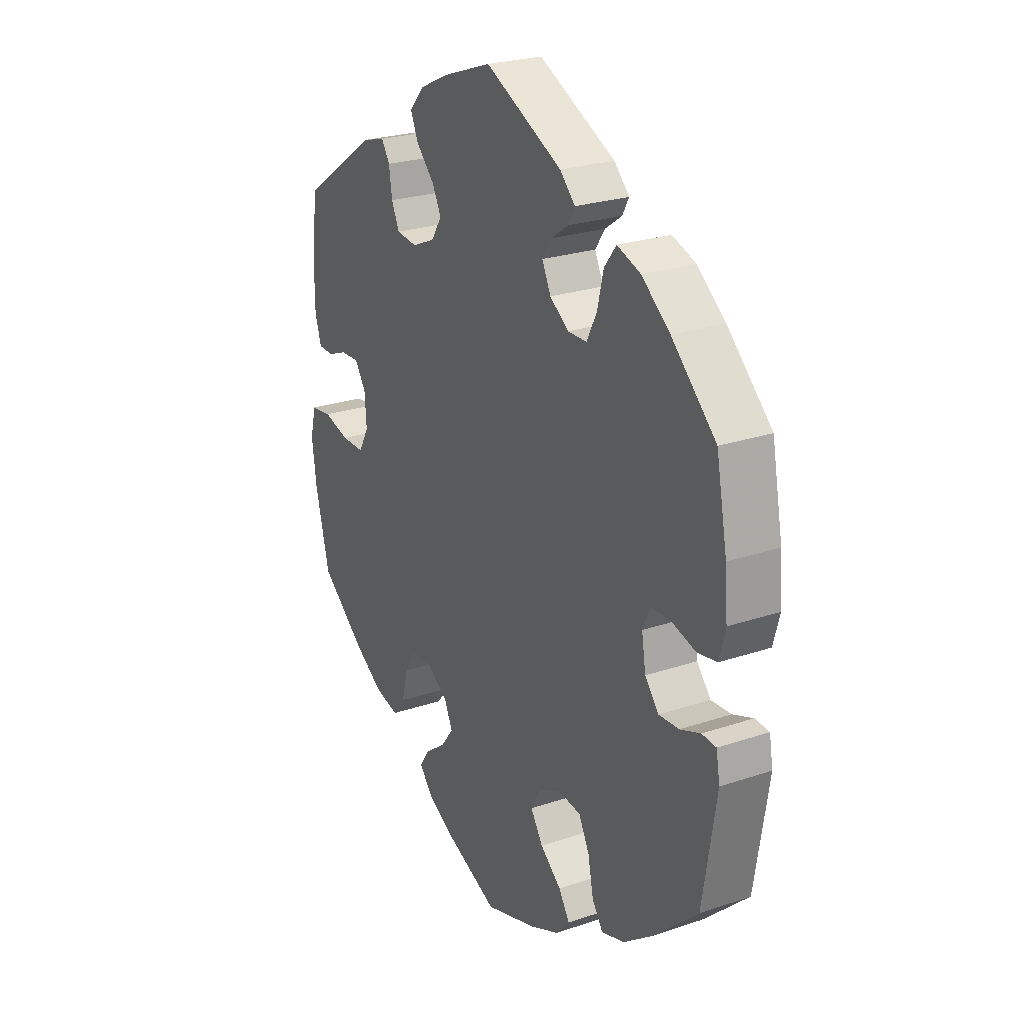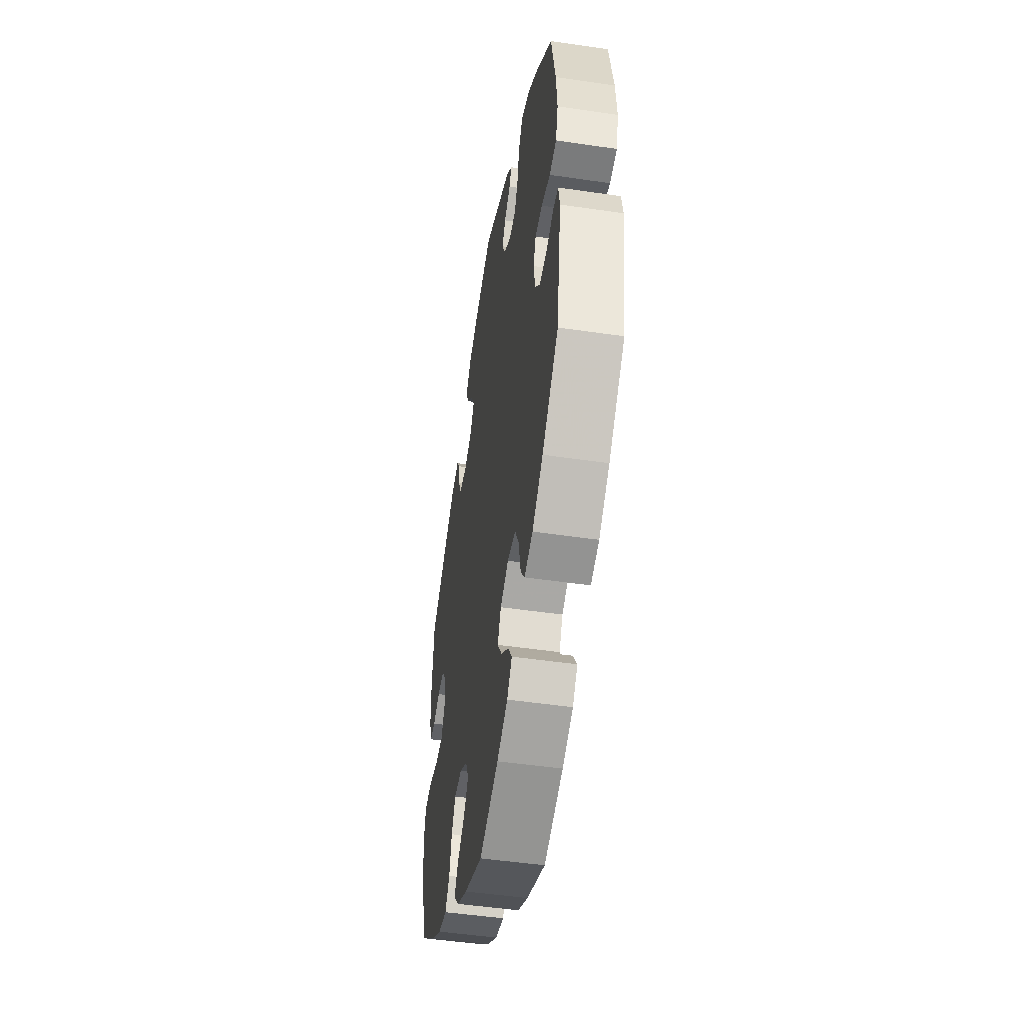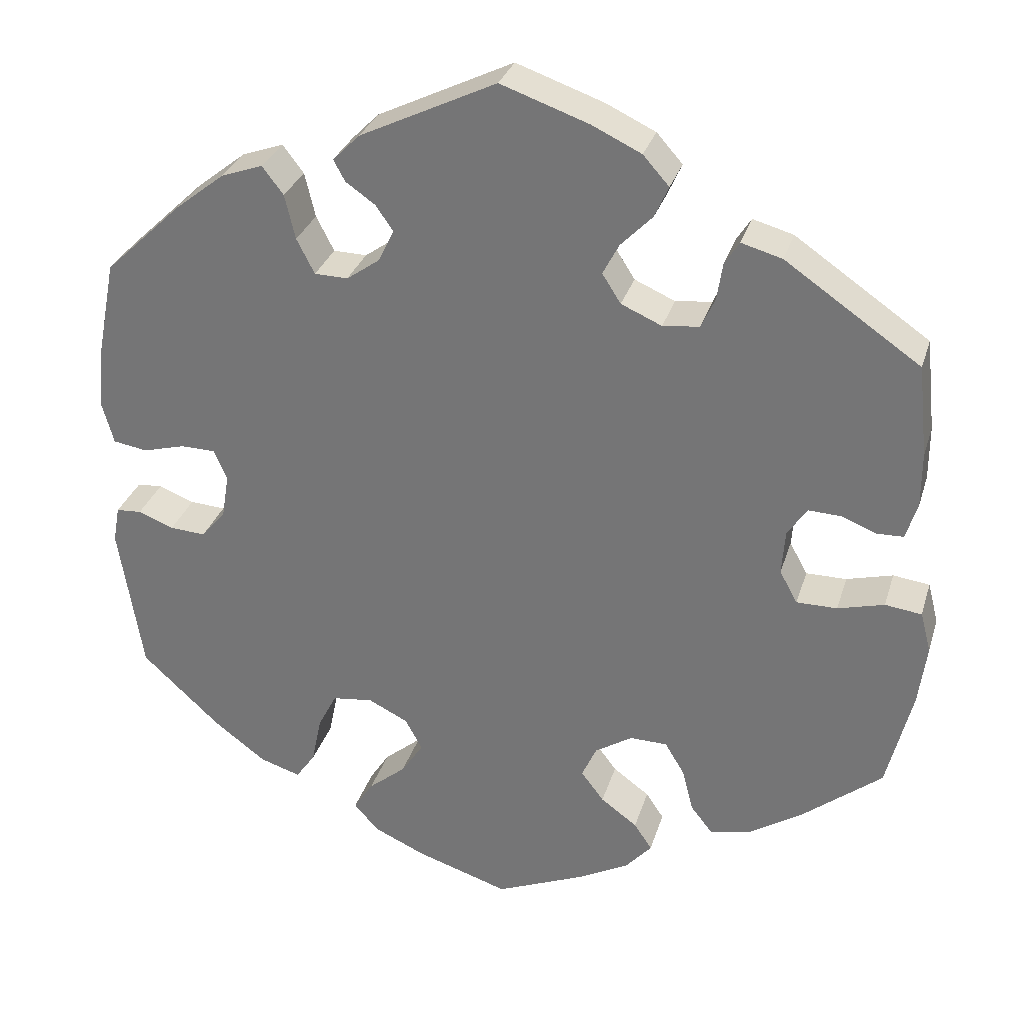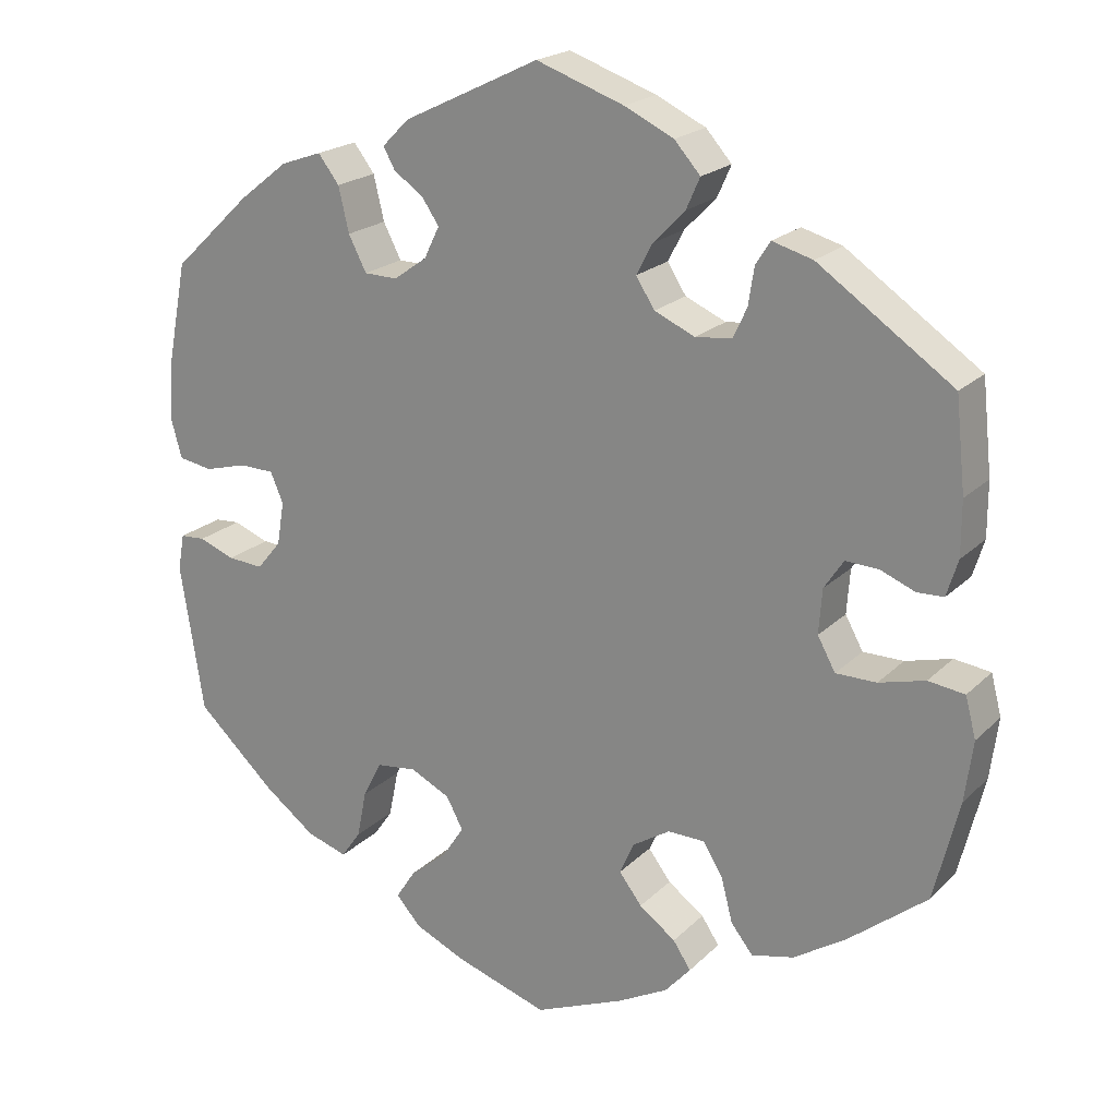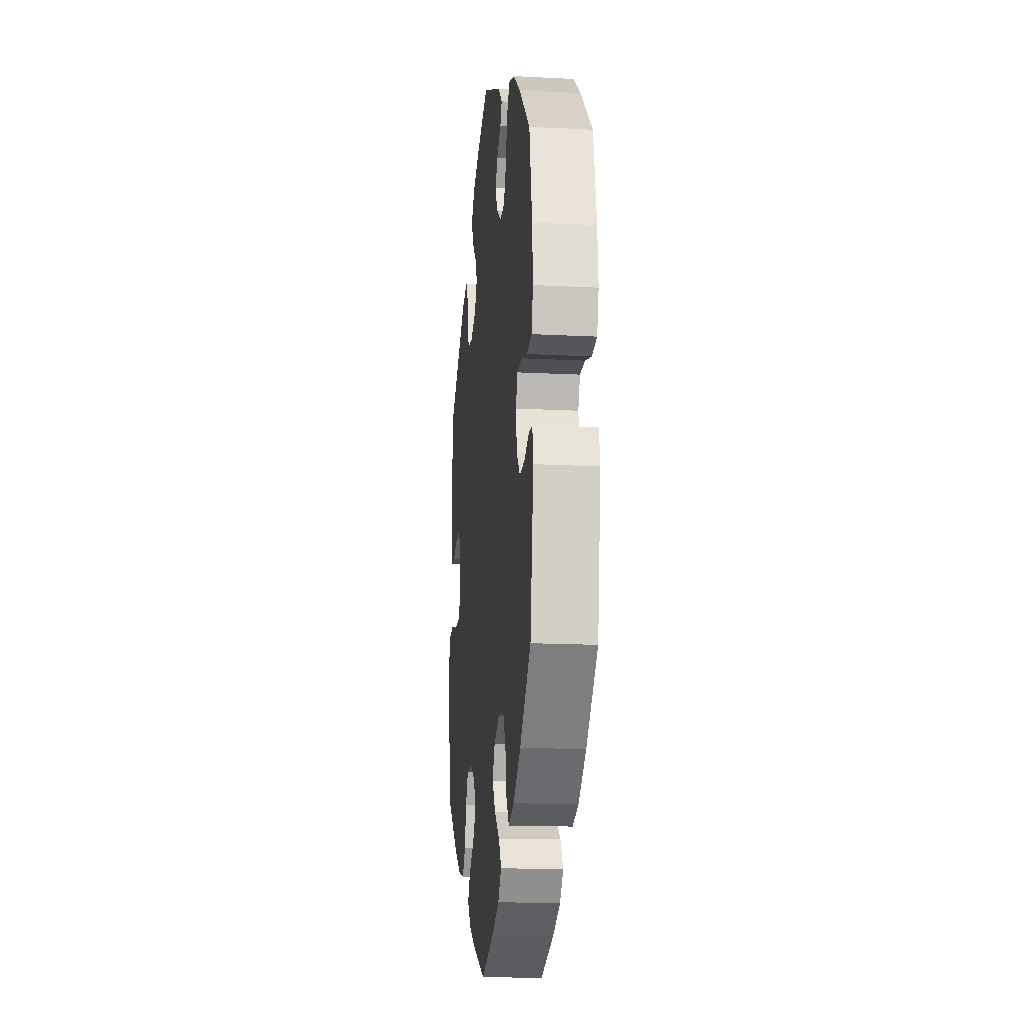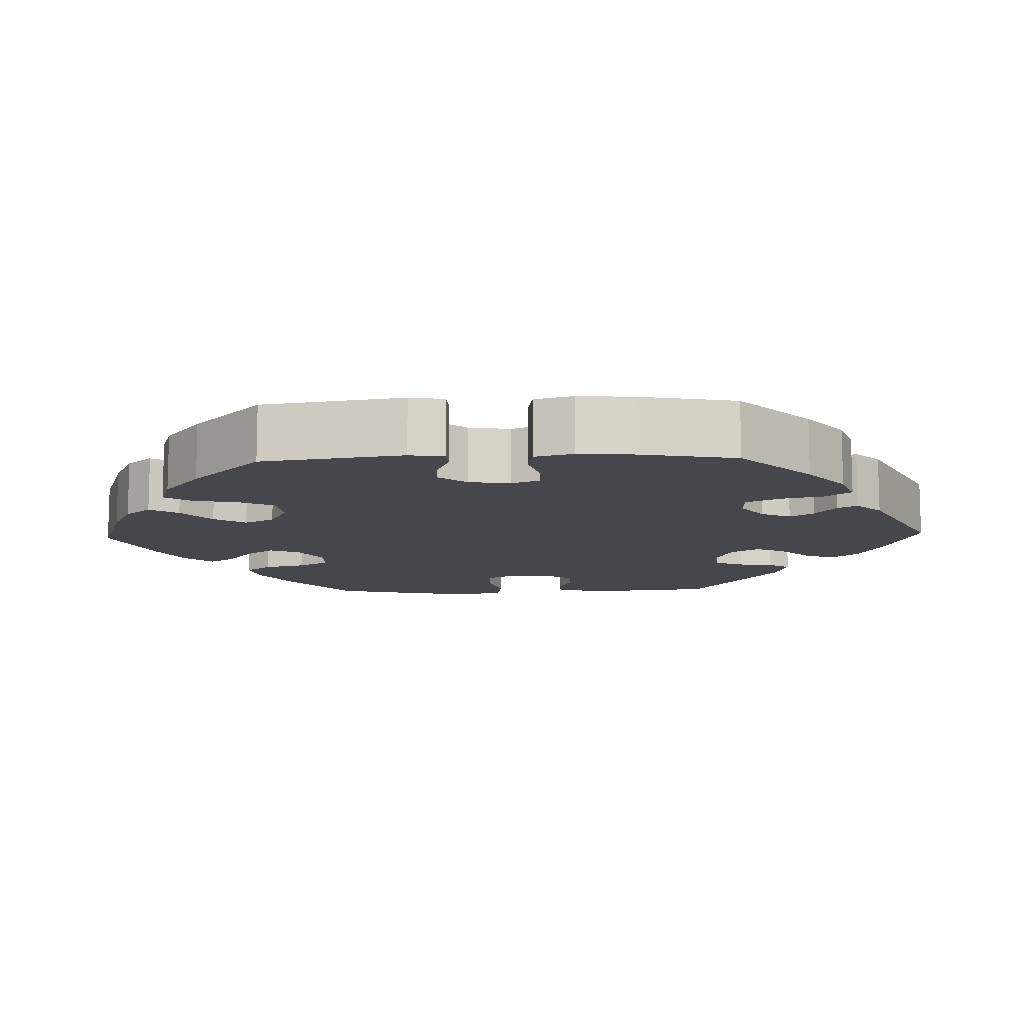
<metadata>
{"format":"obj","ext":"obj","renderer":"f3d","projection":"perspective","resolution":1024,"background":"white","views":[{"elev":24.9,"azim":-118.8,"up":"+Z"},{"elev":-48.9,"azim":-99.3,"up":"+Z"},{"elev":30.3,"azim":15.8,"up":"+Z"},{"elev":20.6,"azim":31.2,"up":"+Z"},{"elev":-16.4,"azim":-96.1,"up":"+Z"},{"elev":-11.0,"azim":-88.1,"up":"+Y"}]}
</metadata>
<code>
v 0.512 0.07 0.176
v 0.512 0.07 0.109
v 0.498 0.07 0.064
v 0.465 0.07 0.063
v 0.423 0.07 0.08
v 0.382 0.07 0.082
v 0.358 0.07 0.046
v 0.354 0.07 -0.009
v 0.376 0.07 -0.049
v 0.426 0.07 -0.049
v 0.483 0.07 -0.034
v 0.528 0.07 -0.04
v 0.541 0.07 -0.09
v 0.531 0.07 -0.165
v 0.5 0.07 -0.289
v 0.402 0.07 -0.367
v 0.338 0.07 -0.408
v 0.286 0.07 -0.42
v 0.259 0.07 -0.386
v 0.245 0.07 -0.332
v 0.221 0.07 -0.292
v 0.175 0.07 -0.291
v 0.129 0.07 -0.32
v 0.111 0.07 -0.36
v 0.139 0.07 -0.397
v 0.184 0.07 -0.43
v 0.206 0.07 -0.463
v 0.174 0.07 -0.499
v 0.112 0.07 -0.532
v 0.001 0.07 -0.578
v -0.113 0.07 -0.541
v -0.177 0.07 -0.512
v -0.207 0.07 -0.478
v -0.183 0.07 -0.441
v -0.137 0.07 -0.403
v -0.11 0.07 -0.362
v -0.131 0.07 -0.323
v -0.18 0.07 -0.299
v -0.23 0.07 -0.305
v -0.253 0.07 -0.35
v -0.265 0.07 -0.409
v -0.289 0.07 -0.443
v -0.339 0.07 -0.427
v -0.403 0.07 -0.379
v -0.5 0.07 -0.289
v -0.529 0.07 -0.106
v -0.521 0.07 -0.061
v -0.49 0.07 -0.059
v -0.446 0.07 -0.076
v -0.402 0.07 -0.079
v -0.372 0.07 -0.043
v -0.363 0.07 0.011
v -0.379 0.07 0.048
v -0.422 0.07 0.049
v -0.474 0.07 0.035
v -0.516 0.07 0.042
v -0.53 0.07 0.092
v -0.524 0.07 0.166
v -0.5 0.07 0.289
v -0.404 0.07 0.38
v -0.343 0.07 0.428
v -0.292 0.07 0.446
v -0.266 0.07 0.412
v -0.253 0.07 0.357
v -0.231 0.07 0.314
v -0.19 0.07 0.313
v -0.149 0.07 0.342
v -0.13 0.07 0.381
v -0.151 0.07 0.412
v -0.188 0.07 0.438
v -0.202 0.07 0.464
v -0.169 0.07 0.497
v -0.001 0.07 0.578
v 0.107 0.07 0.54
v 0.168 0.07 0.511
v 0.2 0.07 0.475
v 0.183 0.07 0.437
v 0.144 0.07 0.397
v 0.124 0.07 0.359
v 0.147 0.07 0.323
v 0.197 0.07 0.301
v 0.242 0.07 0.306
v 0.259 0.07 0.343
v 0.266 0.07 0.389
v 0.284 0.07 0.417
v 0.334 0.07 0.403
v 0.5 0.07 0.289
v 0.512 0 0.176
v 0.512 0 0.109
v 0.498 0 0.064
v 0.465 0 0.063
v 0.423 0 0.08
v 0.382 0 0.082
v 0.358 0 0.046
v 0.354 0 -0.009
v 0.376 0 -0.049
v 0.426 0 -0.049
v 0.483 0 -0.034
v 0.528 0 -0.04
v 0.541 0 -0.09
v 0.531 0 -0.165
v 0.5 0 -0.289
v 0.402 0 -0.367
v 0.338 0 -0.408
v 0.286 0 -0.42
v 0.259 0 -0.386
v 0.245 0 -0.332
v 0.221 0 -0.292
v 0.175 0 -0.291
v 0.129 0 -0.32
v 0.111 0 -0.36
v 0.139 0 -0.397
v 0.184 0 -0.43
v 0.206 0 -0.463
v 0.174 0 -0.499
v 0.112 0 -0.532
v 0.001 0 -0.578
v -0.113 0 -0.541
v -0.177 0 -0.512
v -0.207 0 -0.478
v -0.183 0 -0.441
v -0.137 0 -0.403
v -0.11 0 -0.362
v -0.131 0 -0.323
v -0.18 0 -0.299
v -0.23 0 -0.305
v -0.253 0 -0.35
v -0.265 0 -0.409
v -0.289 0 -0.443
v -0.339 0 -0.427
v -0.403 0 -0.379
v -0.5 0 -0.289
v -0.529 0 -0.106
v -0.521 0 -0.061
v -0.49 0 -0.059
v -0.446 0 -0.076
v -0.402 0 -0.079
v -0.372 0 -0.043
v -0.363 0 0.011
v -0.379 0 0.048
v -0.422 0 0.049
v -0.474 0 0.035
v -0.516 0 0.042
v -0.53 0 0.092
v -0.524 0 0.166
v -0.5 0 0.289
v -0.404 0 0.38
v -0.343 0 0.428
v -0.292 0 0.446
v -0.266 0 0.412
v -0.253 0 0.357
v -0.231 0 0.314
v -0.19 0 0.313
v -0.149 0 0.342
v -0.13 0 0.381
v -0.151 0 0.412
v -0.188 0 0.438
v -0.202 0 0.464
v -0.169 0 0.497
v -0.001 0 0.578
v 0.107 0 0.54
v 0.168 0 0.511
v 0.2 0 0.475
v 0.183 0 0.437
v 0.144 0 0.397
v 0.124 0 0.359
v 0.147 0 0.323
v 0.197 0 0.301
v 0.242 0 0.306
v 0.259 0 0.343
v 0.266 0 0.389
v 0.284 0 0.417
v 0.334 0 0.403
v 0.5 0 0.289
f 83 84 85 86
f 82 83 86 87
f 81 82 87 1
f 75 76 77 78
f 75 78 79
f 74 75 79
f 73 74 79
f 72 73 79
f 69 70 71 72
f 68 69 72 79
f 67 68 79 80
f 61 62 63 64
f 61 64 65
f 60 61 65
f 59 60 65
f 58 59 65 66
f 54 55 56 57
f 53 54 57 58
f 46 47 48 49
f 46 49 50
f 45 46 50
f 44 45 50 51
f 40 41 42 43
f 39 40 43 44
f 32 33 34 35
f 32 35 36
f 31 32 36
f 30 31 36
f 29 30 36
f 28 29 36 37
f 25 26 27 28
f 24 25 28 37
f 17 18 19 20
f 17 20 21
f 16 17 21
f 15 16 21
f 14 15 21 22
f 10 11 12 13
f 9 10 13 14
f 2 3 4 5
f 81 1 2 5
f 81 5 6
f 66 67 80 81
f 53 58 66 81
f 52 53 81 6
f 39 44 51 52
f 38 39 52 6
f 23 24 37 38
f 22 23 38
f 9 14 22 38
f 8 9 38
f 7 8 38
f 6 7 38
f 173 172 171 170
f 174 173 170 169
f 88 174 169 168
f 165 164 163 162
f 166 165 162
f 166 162 161
f 166 161 160
f 166 160 159
f 159 158 157 156
f 166 159 156 155
f 167 166 155 154
f 151 150 149 148
f 152 151 148
f 152 148 147
f 152 147 146
f 153 152 146 145
f 144 143 142 141
f 145 144 141 140
f 136 135 134 133
f 137 136 133
f 137 133 132
f 138 137 132 131
f 130 129 128 127
f 131 130 127 126
f 122 121 120 119
f 123 122 119
f 123 119 118
f 123 118 117
f 123 117 116
f 124 123 116 115
f 115 114 113 112
f 124 115 112 111
f 107 106 105 104
f 108 107 104
f 108 104 103
f 108 103 102
f 109 108 102 101
f 100 99 98 97
f 101 100 97 96
f 92 91 90 89
f 92 89 88 168
f 93 92 168
f 168 167 154 153
f 168 153 145 140
f 93 168 140 139
f 139 138 131 126
f 93 139 126 125
f 125 124 111 110
f 125 110 109
f 125 109 101 96
f 125 96 95
f 125 95 94
f 125 94 93
f 1 88 89 2
f 2 89 90 3
f 3 90 91 4
f 4 91 92 5
f 5 92 93 6
f 6 93 94 7
f 7 94 95 8
f 8 95 96 9
f 9 96 97 10
f 10 97 98 11
f 11 98 99 12
f 12 99 100 13
f 13 100 101 14
f 14 101 102 15
f 15 102 103 16
f 16 103 104 17
f 17 104 105 18
f 18 105 106 19
f 19 106 107 20
f 20 107 108 21
f 21 108 109 22
f 22 109 110 23
f 23 110 111 24
f 24 111 112 25
f 25 112 113 26
f 26 113 114 27
f 27 114 115 28
f 28 115 116 29
f 29 116 117 30
f 30 117 118 31
f 31 118 119 32
f 32 119 120 33
f 33 120 121 34
f 34 121 122 35
f 35 122 123 36
f 36 123 124 37
f 37 124 125 38
f 38 125 126 39
f 39 126 127 40
f 40 127 128 41
f 41 128 129 42
f 42 129 130 43
f 43 130 131 44
f 44 131 132 45
f 45 132 133 46
f 46 133 134 47
f 47 134 135 48
f 48 135 136 49
f 49 136 137 50
f 50 137 138 51
f 51 138 139 52
f 52 139 140 53
f 53 140 141 54
f 54 141 142 55
f 55 142 143 56
f 56 143 144 57
f 57 144 145 58
f 58 145 146 59
f 59 146 147 60
f 60 147 148 61
f 61 148 149 62
f 62 149 150 63
f 63 150 151 64
f 64 151 152 65
f 65 152 153 66
f 66 153 154 67
f 67 154 155 68
f 68 155 156 69
f 69 156 157 70
f 70 157 158 71
f 71 158 159 72
f 72 159 160 73
f 73 160 161 74
f 74 161 162 75
f 75 162 163 76
f 76 163 164 77
f 77 164 165 78
f 78 165 166 79
f 79 166 167 80
f 80 167 168 81
f 81 168 169 82
f 82 169 170 83
f 83 170 171 84
f 84 171 172 85
f 85 172 173 86
f 86 173 174 87
f 87 174 88 1

</code>
